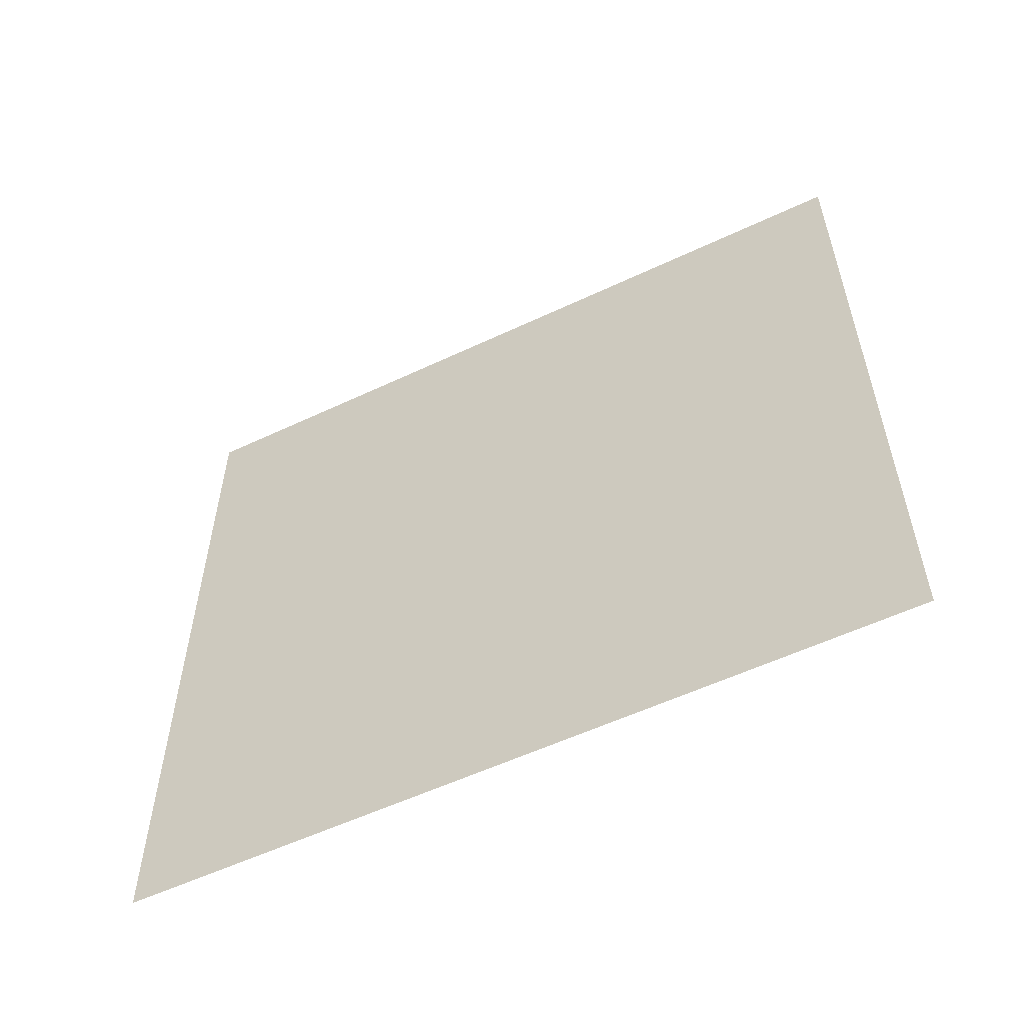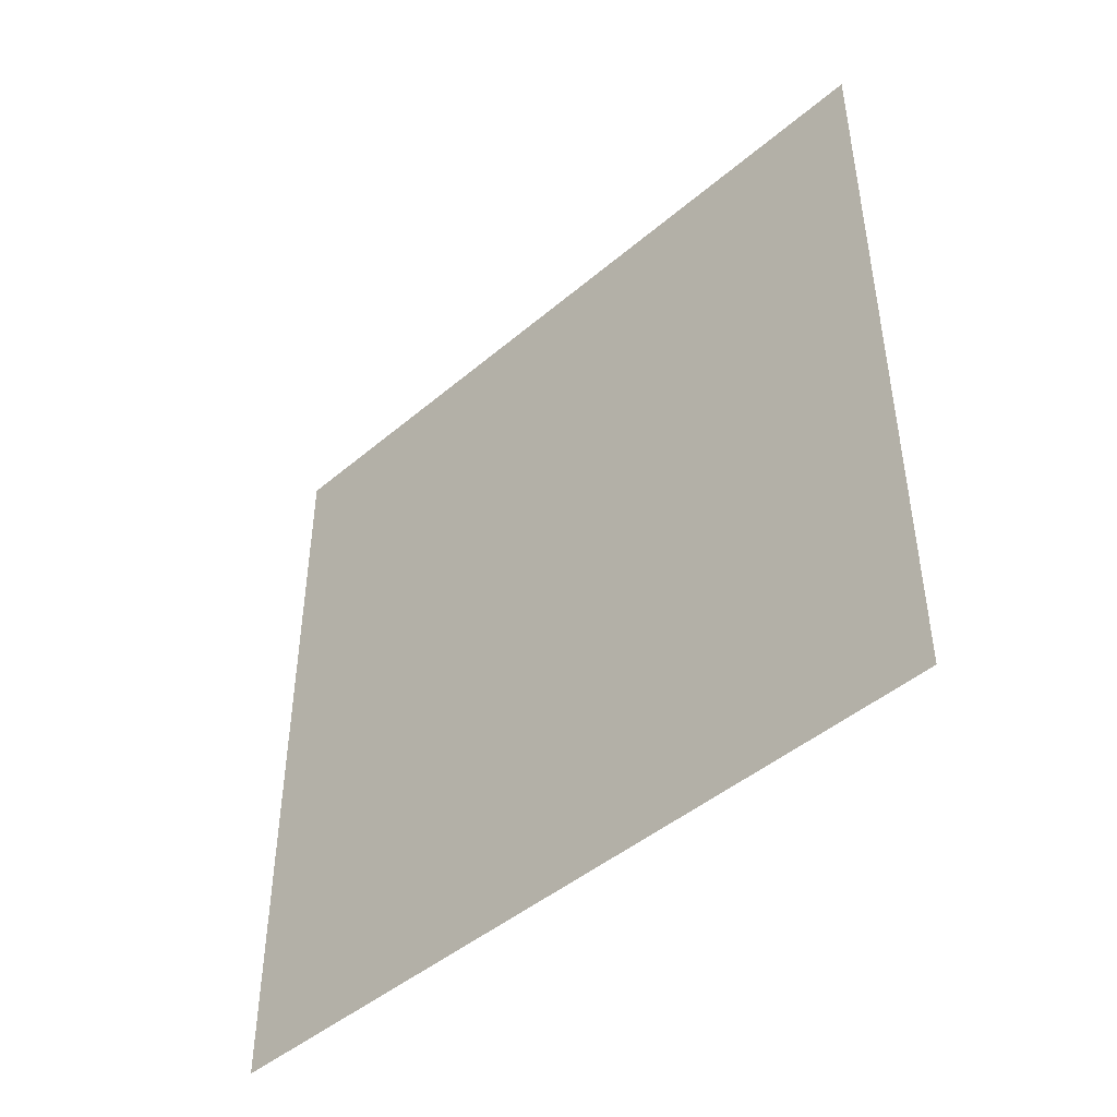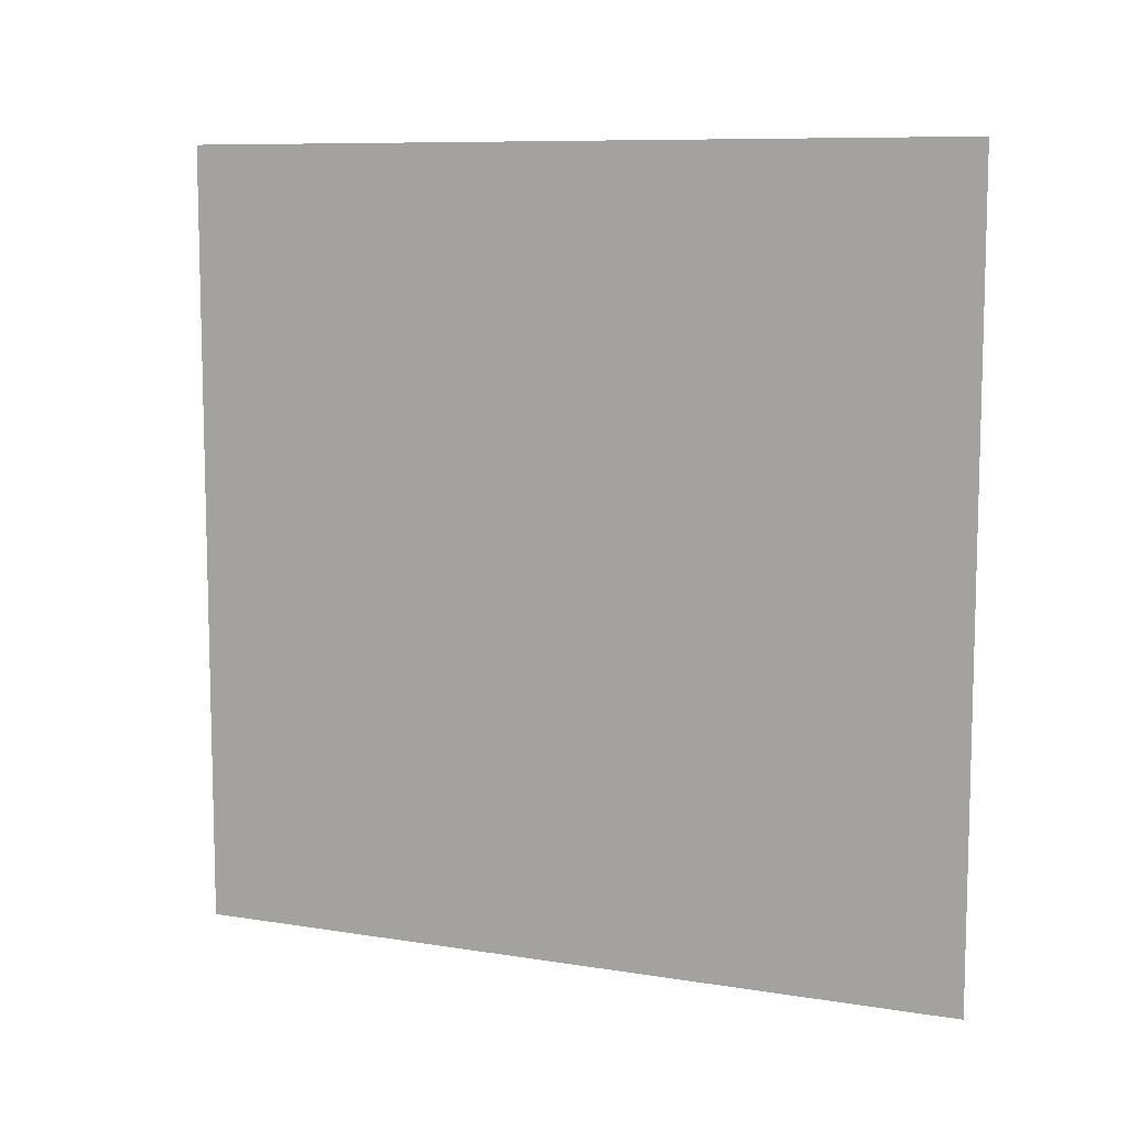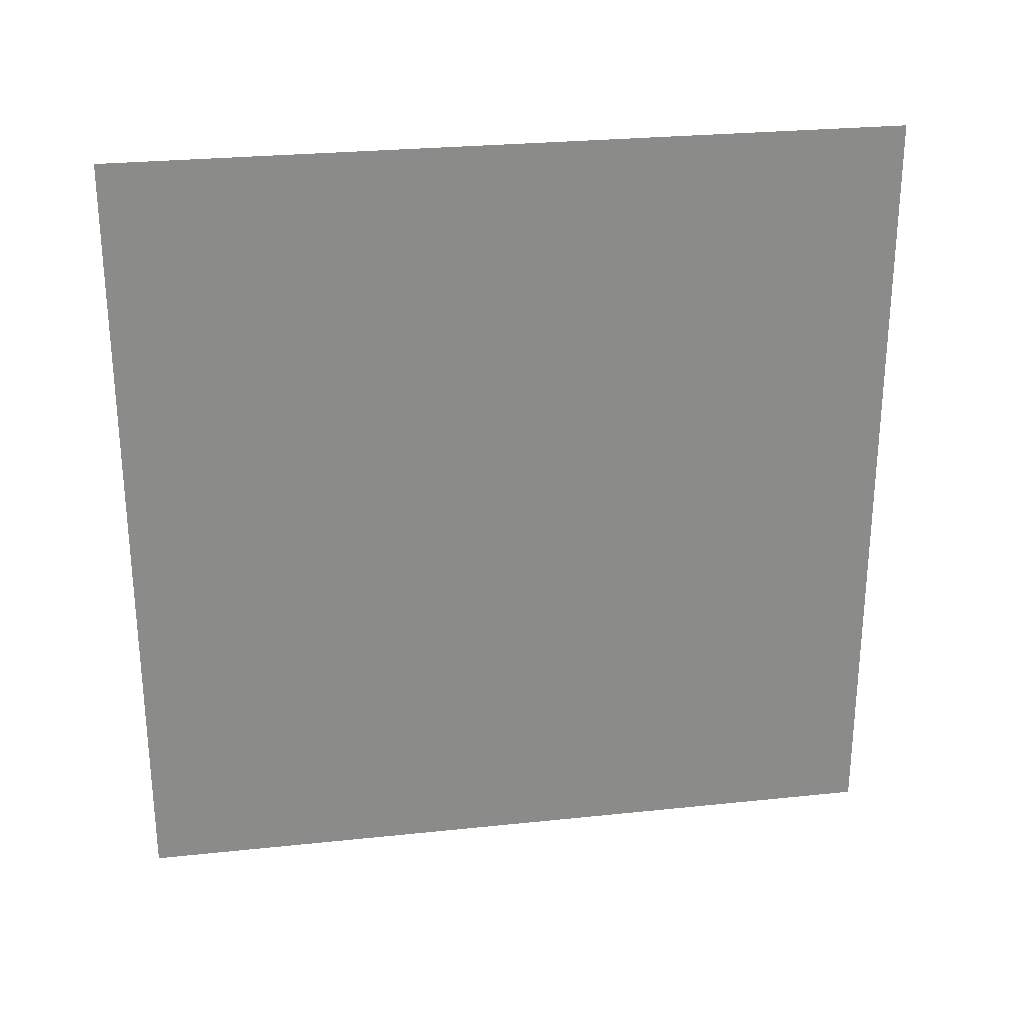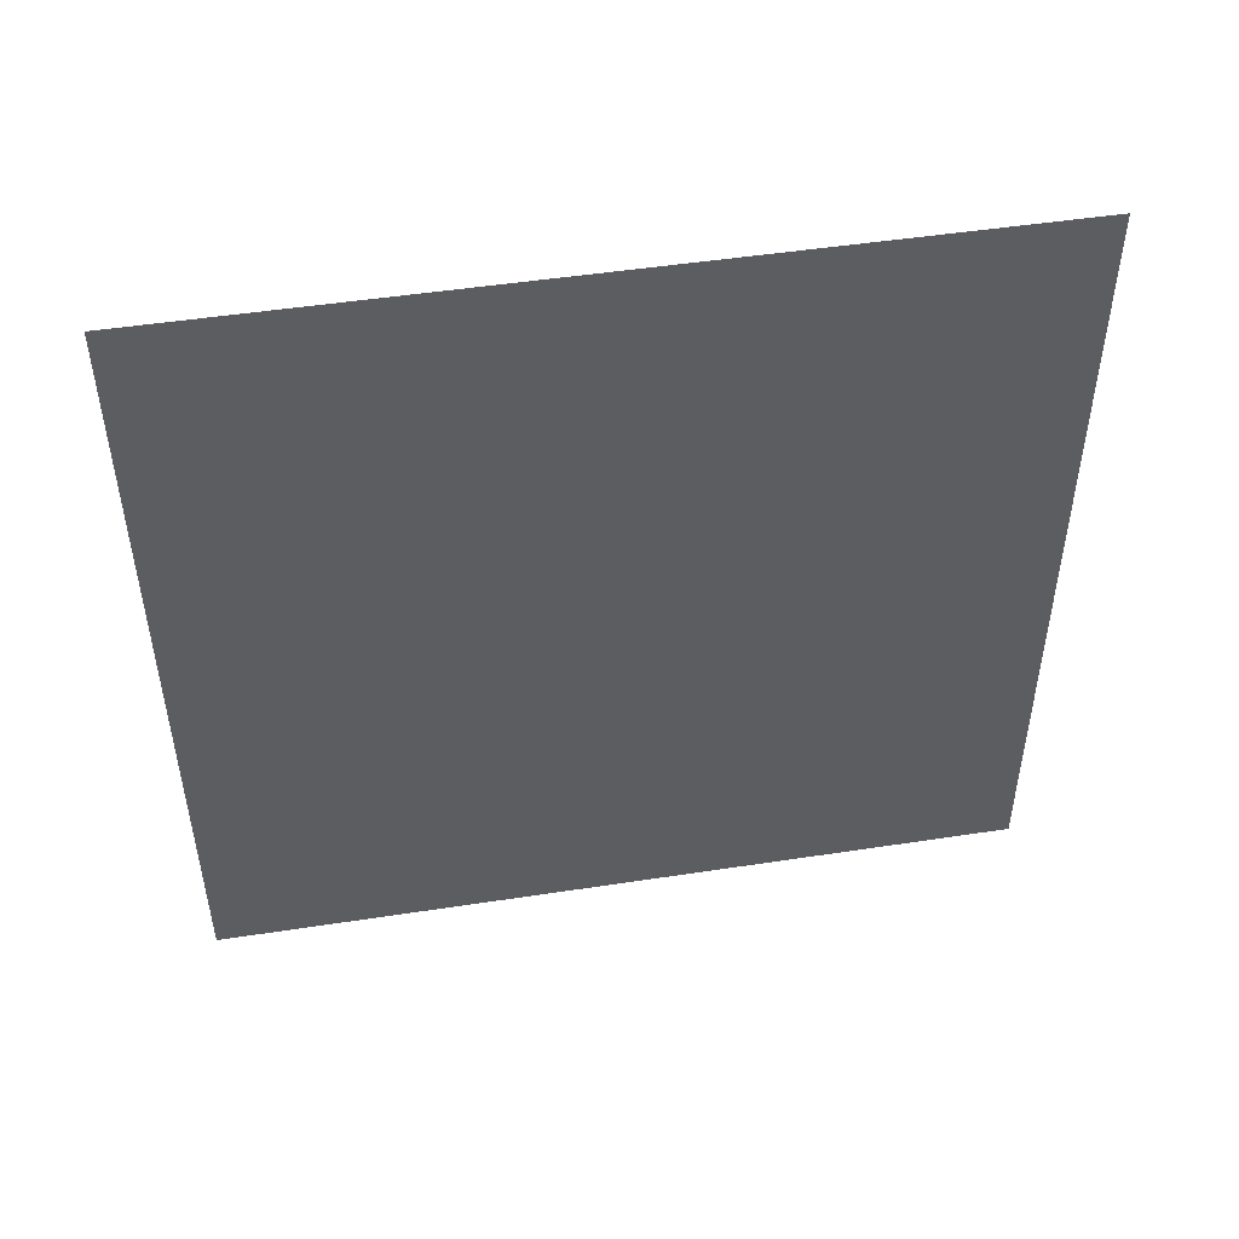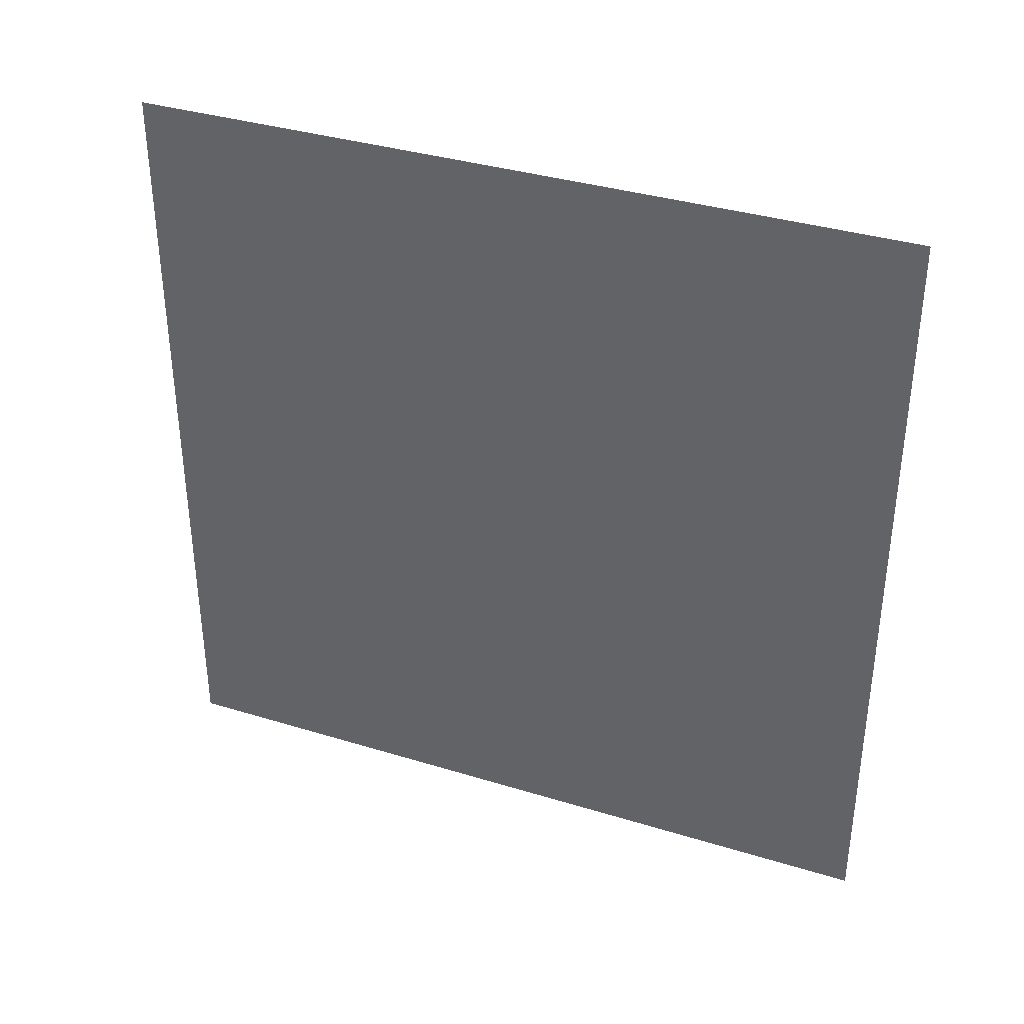
<metadata>
{"format":"obj","ext":"obj","renderer":"f3d","projection":"perspective","resolution":1024,"background":"white","views":[{"elev":-56.2,"azim":-63.7,"up":"+Z"},{"elev":-45.6,"azim":134.3,"up":"+Z"},{"elev":9.1,"azim":-66.9,"up":"+Y"},{"elev":26.6,"azim":-99.4,"up":"+Y"},{"elev":48.9,"azim":80.3,"up":"+Z"},{"elev":36.1,"azim":111.9,"up":"+Y"}]}
</metadata>
<code>
v  0.5 1 0.5
v  0.5 0 0.5
v  0.5 0 -0.5
v  0.5 1 -0.5
g wall_xp
f 2 1 4
f 4 3 2
g

</code>
